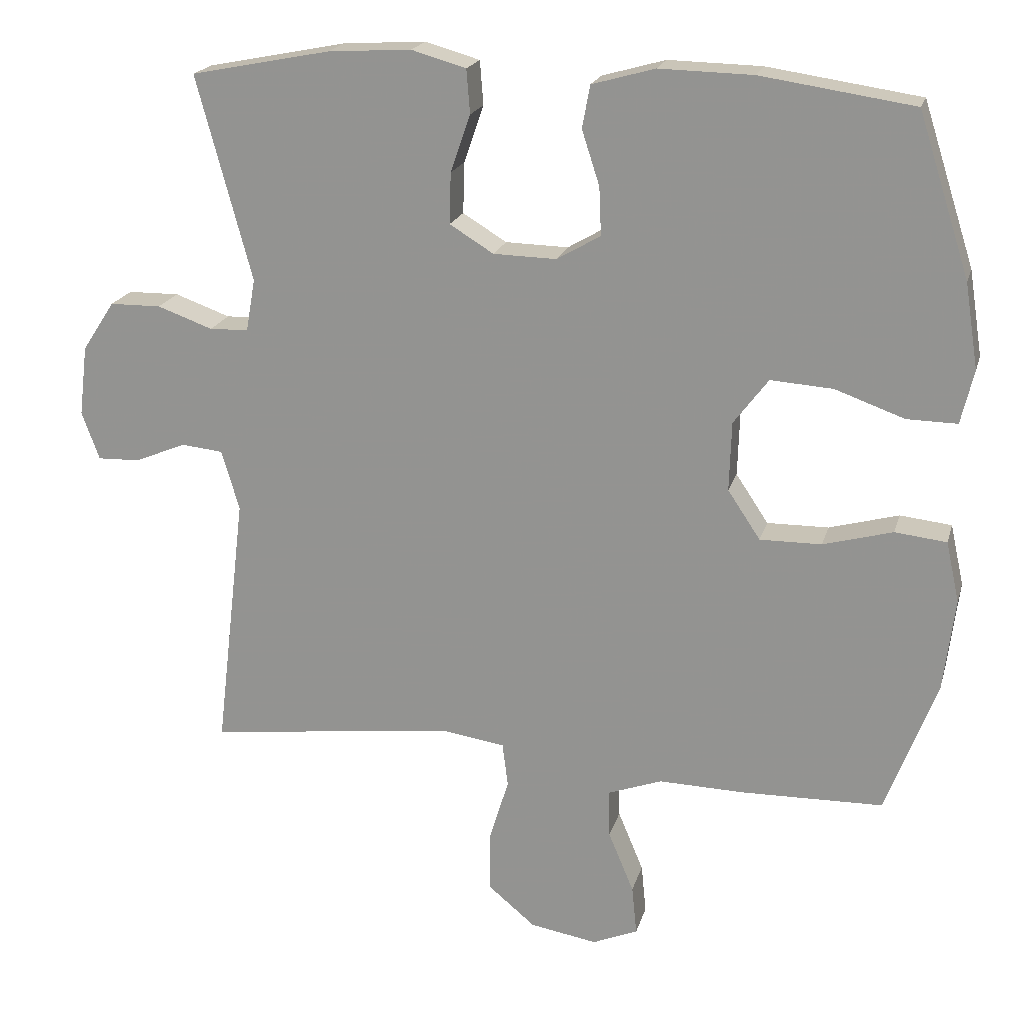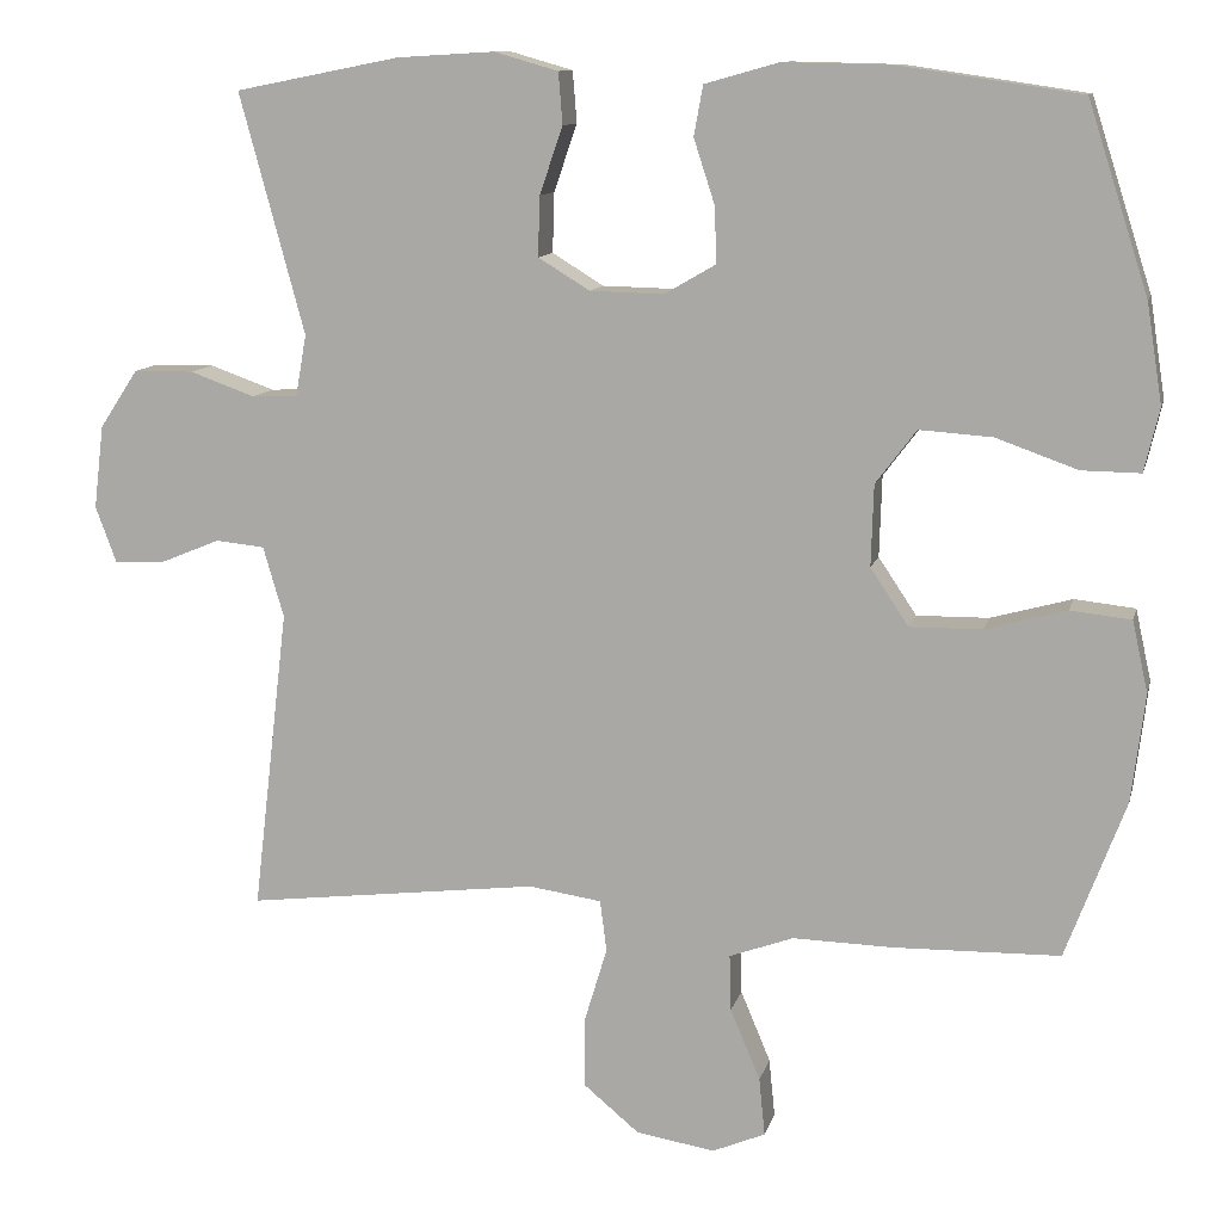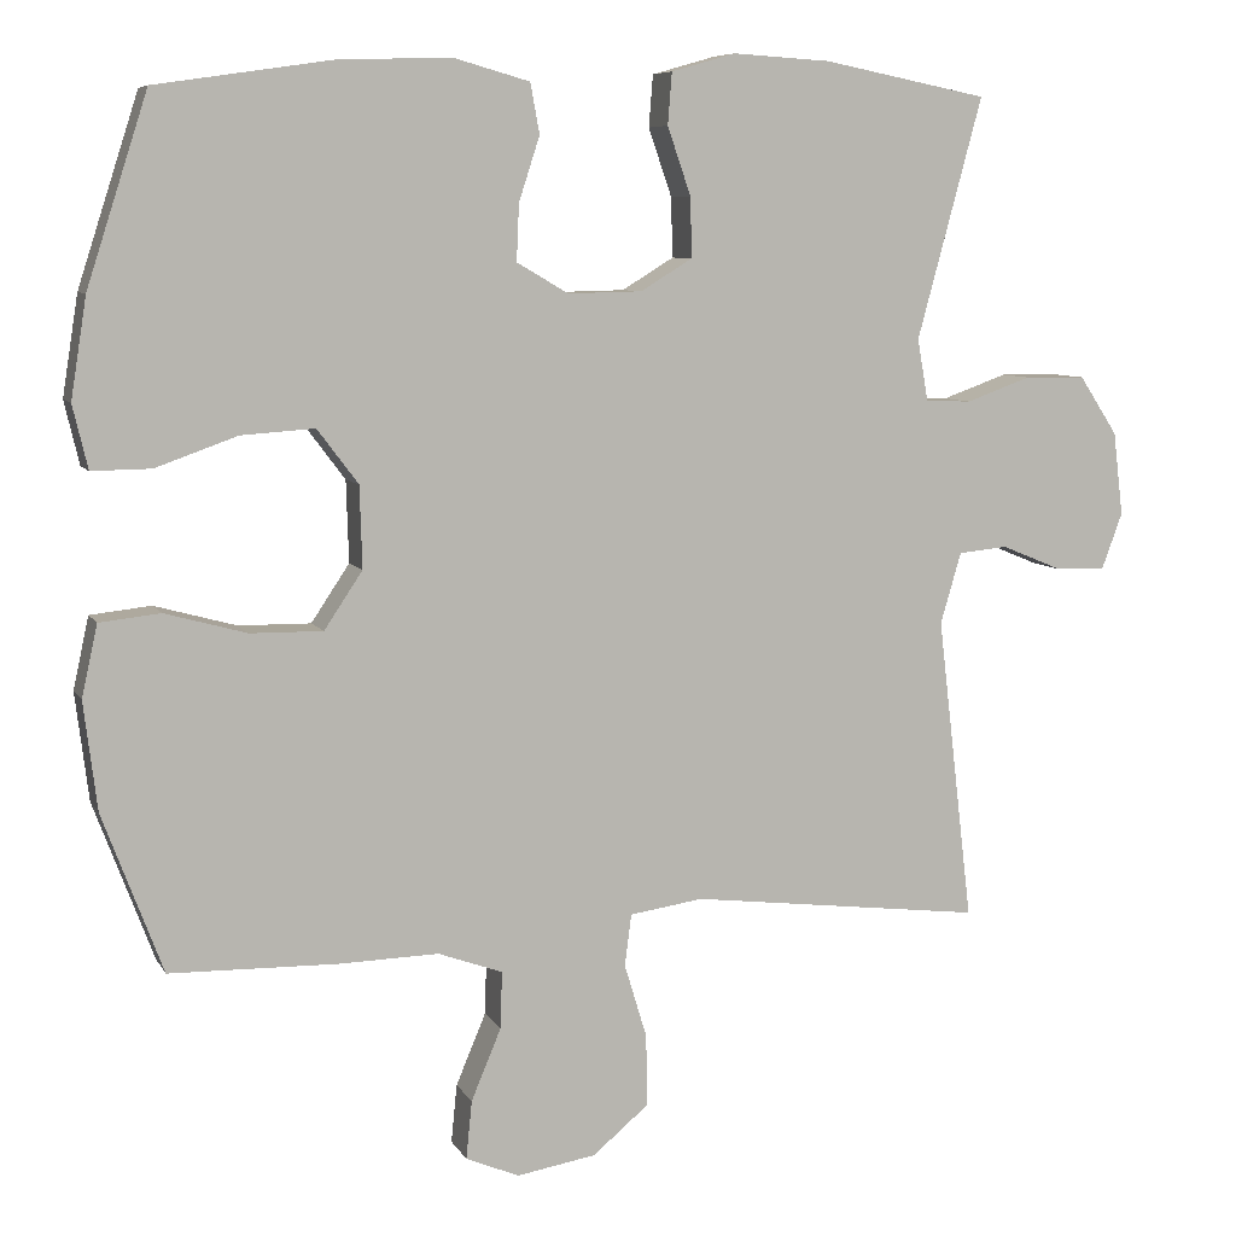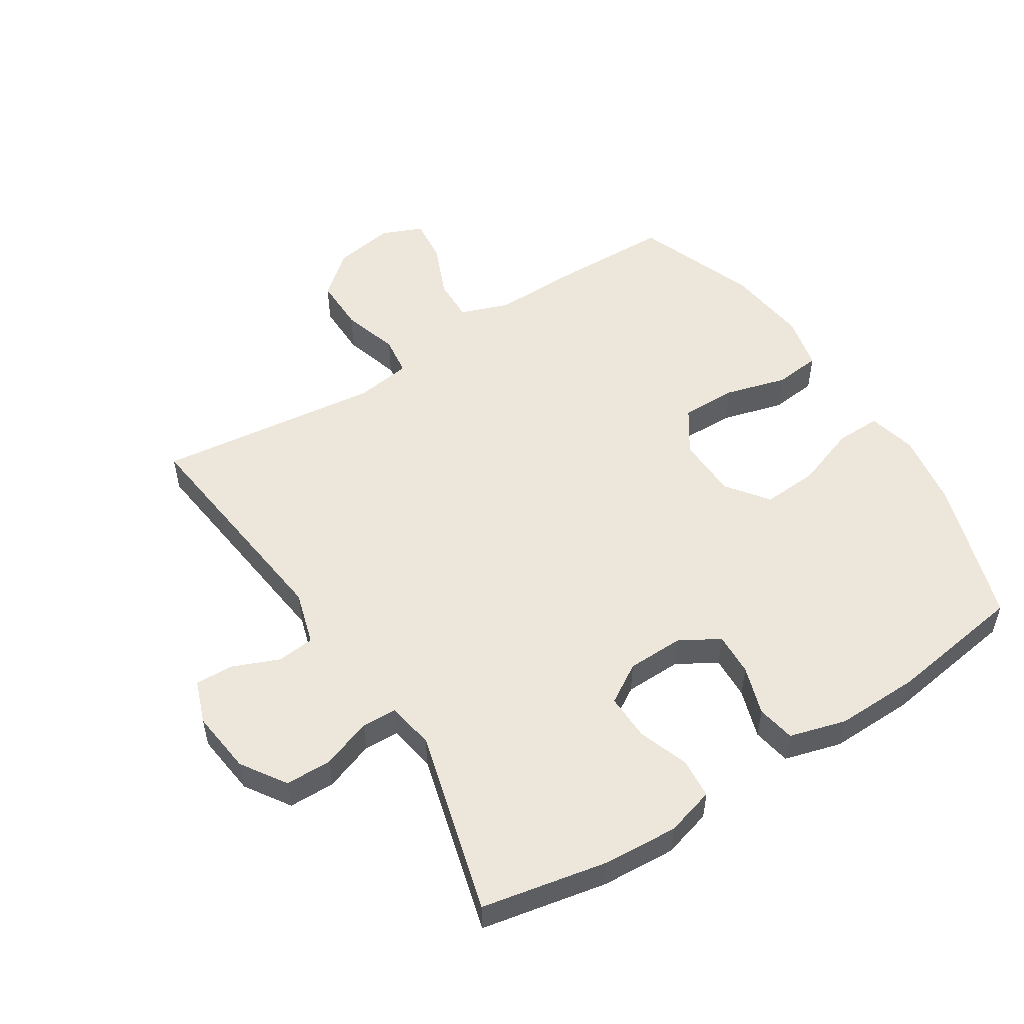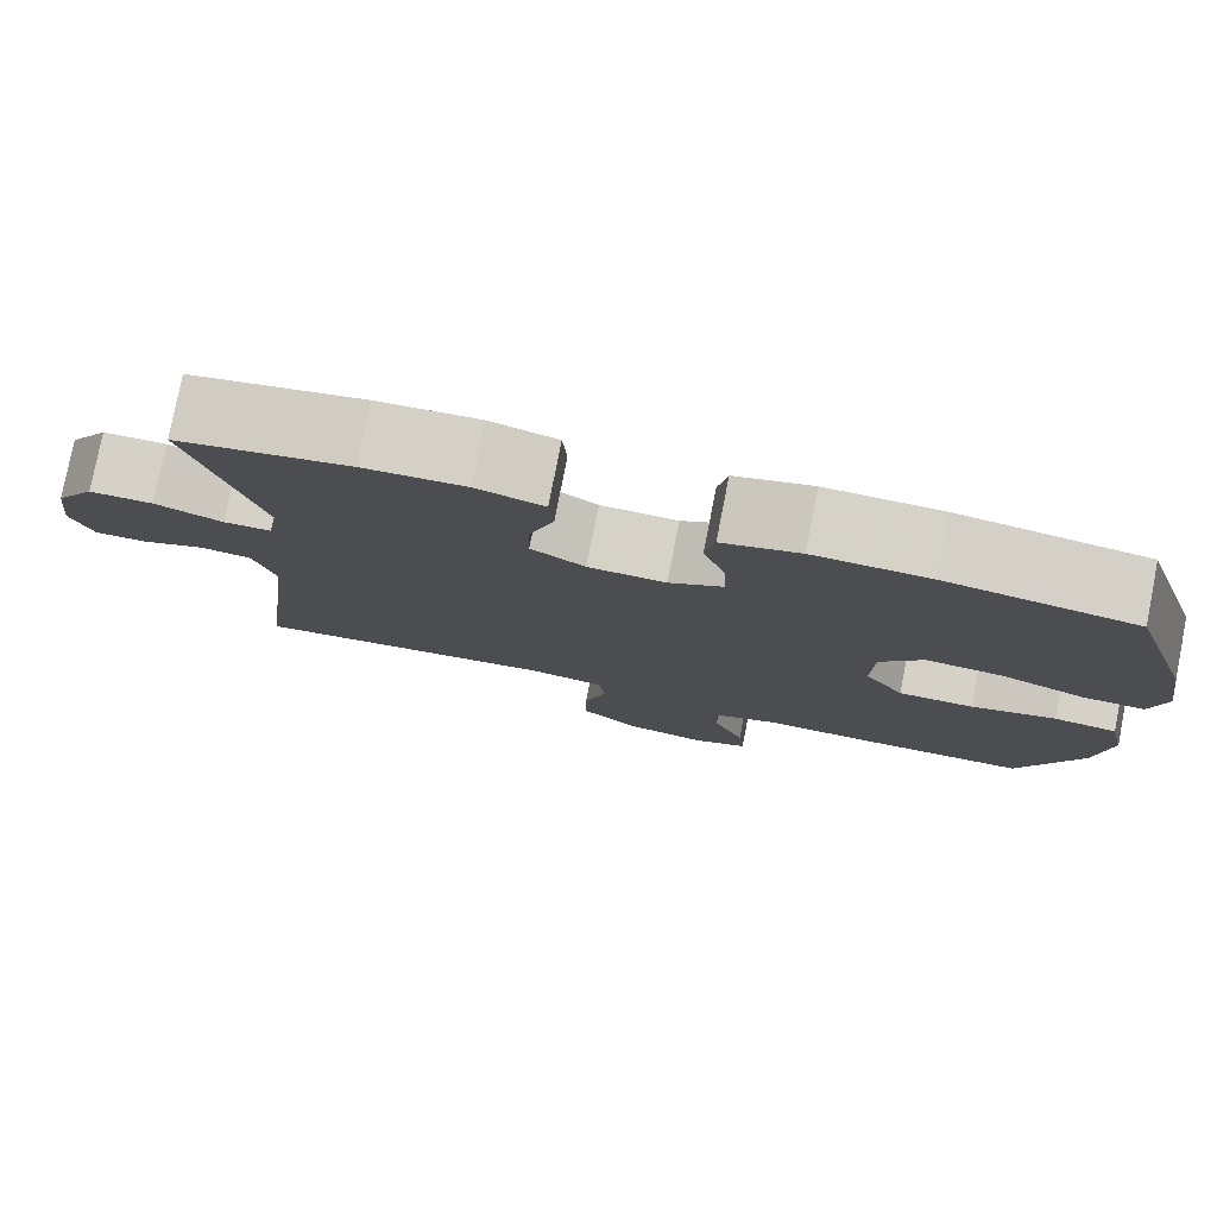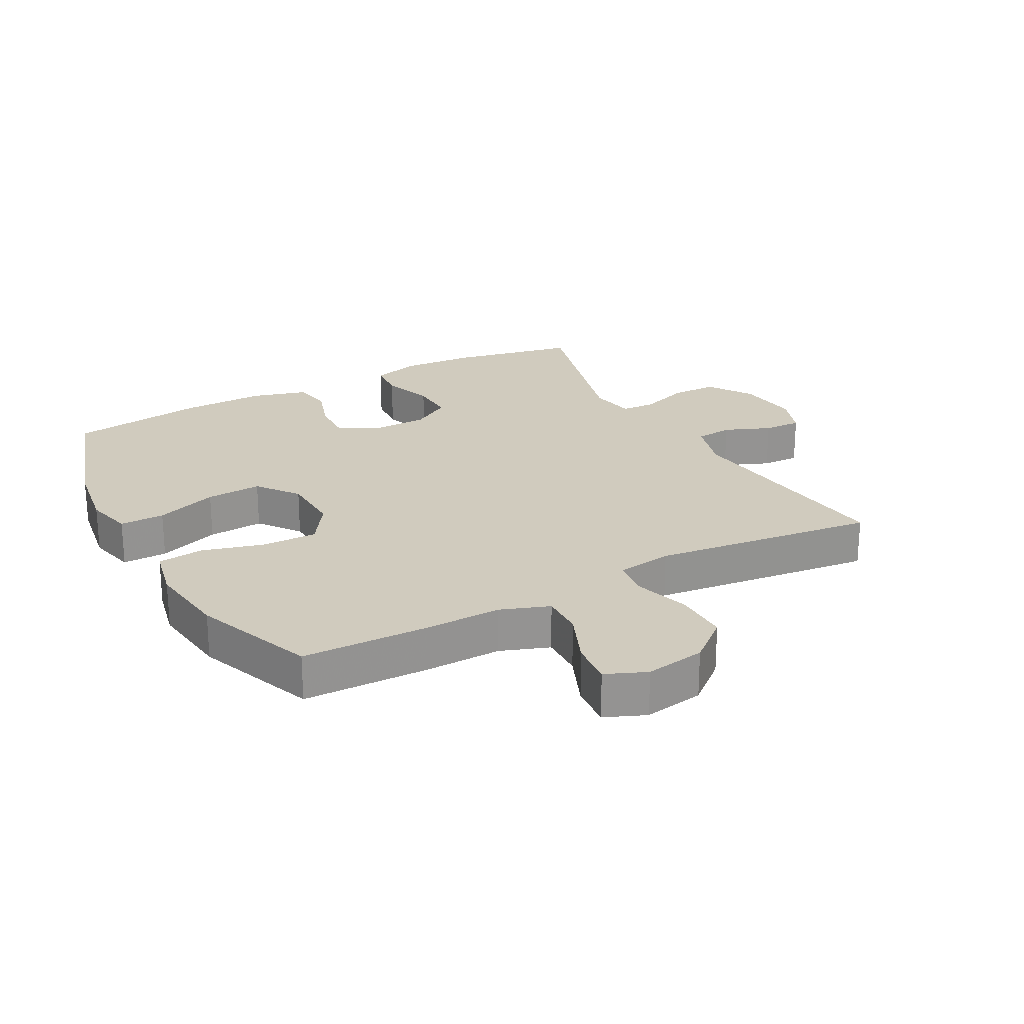
<metadata>
{"format":"obj","ext":"obj","renderer":"f3d","projection":"perspective","resolution":1024,"background":"white","views":[{"elev":19.8,"azim":14.4,"up":"+Z"},{"elev":11.2,"azim":13.0,"up":"+Z"},{"elev":7.5,"azim":162.2,"up":"+Z"},{"elev":52.8,"azim":-32.5,"up":"+Y"},{"elev":78.8,"azim":11.1,"up":"+Z"},{"elev":23.6,"azim":151.5,"up":"+Y"}]}
</metadata>
<code>
v -0.5 0.07 0.5
v -0.302 0.07 0.539
v -0.185 0.07 0.546
v -0.108 0.07 0.524
v -0.103 0.07 0.462
v -0.131 0.07 0.381
v -0.133 0.07 0.309
v -0.071 0.07 0.271
v 0.018 0.07 0.269
v 0.08 0.07 0.305
v 0.077 0.07 0.373
v 0.052 0.07 0.45
v 0.063 0.07 0.51
v 0.152 0.07 0.535
v 0.284 0.07 0.532
v 0.5 0.07 0.5
v 0.573 0.07 0.273
v 0.592 0.07 0.153
v 0.574 0.07 0.077
v 0.503 0.07 0.078
v 0.405 0.07 0.113
v 0.317 0.07 0.119
v 0.268 0.07 0.054
v 0.265 0.07 -0.044
v 0.311 0.07 -0.113
v 0.398 0.07 -0.112
v 0.496 0.07 -0.085
v 0.569 0.07 -0.093
v 0.588 0.07 -0.179
v 0.572 0.07 -0.309
v 0.5 0.07 -0.5
v 0.3 0.07 -0.504
v 0.179 0.07 -0.501
v 0.102 0.07 -0.529
v 0.104 0.07 -0.597
v 0.14 0.07 -0.683
v 0.147 0.07 -0.753
v 0.083 0.07 -0.78
v -0.012 0.07 -0.764
v -0.079 0.07 -0.708
v -0.078 0.07 -0.622
v -0.051 0.07 -0.533
v -0.059 0.07 -0.471
v -0.147 0.07 -0.458
v -0.5 0.07 -0.5
v -0.457 0.07 -0.135
v -0.482 0.07 -0.05
v -0.541 0.07 -0.044
v -0.614 0.07 -0.074
v -0.674 0.07 -0.076
v -0.699 0.07 -0.008
v -0.687 0.07 0.092
v -0.641 0.07 0.162
v -0.568 0.07 0.163
v -0.49 0.07 0.135
v -0.435 0.07 0.137
v -0.422 0.07 0.211
v -0.5 0 0.5
v -0.302 0 0.539
v -0.185 0 0.546
v -0.108 0 0.524
v -0.103 0 0.462
v -0.131 0 0.381
v -0.133 0 0.309
v -0.071 0 0.271
v 0.018 0 0.269
v 0.08 0 0.305
v 0.077 0 0.373
v 0.052 0 0.45
v 0.063 0 0.51
v 0.152 0 0.535
v 0.284 0 0.532
v 0.5 0 0.5
v 0.573 0 0.273
v 0.592 0 0.153
v 0.574 0 0.077
v 0.503 0 0.078
v 0.405 0 0.113
v 0.317 0 0.119
v 0.268 0 0.054
v 0.265 0 -0.044
v 0.311 0 -0.113
v 0.398 0 -0.112
v 0.496 0 -0.085
v 0.569 0 -0.093
v 0.588 0 -0.179
v 0.572 0 -0.309
v 0.5 0 -0.5
v 0.3 0 -0.504
v 0.179 0 -0.501
v 0.102 0 -0.529
v 0.104 0 -0.597
v 0.14 0 -0.683
v 0.147 0 -0.753
v 0.083 0 -0.78
v -0.012 0 -0.764
v -0.079 0 -0.708
v -0.078 0 -0.622
v -0.051 0 -0.533
v -0.059 0 -0.471
v -0.147 0 -0.458
v -0.5 0 -0.5
v -0.457 0 -0.135
v -0.482 0 -0.05
v -0.541 0 -0.044
v -0.614 0 -0.074
v -0.674 0 -0.076
v -0.699 0 -0.008
v -0.687 0 0.092
v -0.641 0 0.162
v -0.568 0 0.163
v -0.49 0 0.135
v -0.435 0 0.137
v -0.422 0 0.211
f 53 54 55
f 52 53 55
f 51 52 55
f 50 51 55
f 49 50 55
f 48 49 55
f 47 48 55 56
f 46 47 56
f 44 45 46
f 46 56 57
f 44 46 57
f 43 44 57
f 40 41 42
f 39 40 42
f 38 39 42
f 37 38 42
f 36 37 42
f 35 36 42
f 34 35 42 43
f 57 1 2
f 43 57 2
f 34 43 2
f 33 34 2
f 31 32 33
f 30 31 33
f 29 30 33
f 28 29 33
f 27 28 33
f 26 27 33
f 19 20 21
f 18 19 21
f 17 18 21
f 16 17 21
f 15 16 21
f 14 15 21
f 13 14 21
f 12 13 21
f 11 12 21
f 10 11 21 22
f 9 10 22 23
f 4 5 6
f 3 4 6
f 2 3 6
f 2 6 7
f 33 2 7
f 25 26 33
f 33 7 8
f 25 33 8
f 24 25 8
f 8 9 23 24
f 112 111 110
f 112 110 109
f 112 109 108
f 112 108 107
f 112 107 106
f 112 106 105
f 113 112 105 104
f 113 104 103
f 103 102 101
f 114 113 103
f 114 103 101
f 114 101 100
f 99 98 97
f 99 97 96
f 99 96 95
f 99 95 94
f 99 94 93
f 99 93 92
f 100 99 92 91
f 59 58 114
f 59 114 100
f 59 100 91
f 59 91 90
f 90 89 88
f 90 88 87
f 90 87 86
f 90 86 85
f 90 85 84
f 90 84 83
f 78 77 76
f 78 76 75
f 78 75 74
f 78 74 73
f 78 73 72
f 78 72 71
f 78 71 70
f 78 70 69
f 78 69 68
f 79 78 68 67
f 80 79 67 66
f 63 62 61
f 63 61 60
f 63 60 59
f 64 63 59
f 64 59 90
f 90 83 82
f 65 64 90
f 65 90 82
f 65 82 81
f 81 80 66 65
f 1 58 59 2
f 2 59 60 3
f 3 60 61 4
f 4 61 62 5
f 5 62 63 6
f 6 63 64 7
f 7 64 65 8
f 8 65 66 9
f 9 66 67 10
f 10 67 68 11
f 11 68 69 12
f 12 69 70 13
f 13 70 71 14
f 14 71 72 15
f 15 72 73 16
f 16 73 74 17
f 17 74 75 18
f 18 75 76 19
f 19 76 77 20
f 20 77 78 21
f 21 78 79 22
f 22 79 80 23
f 23 80 81 24
f 24 81 82 25
f 25 82 83 26
f 26 83 84 27
f 27 84 85 28
f 28 85 86 29
f 29 86 87 30
f 30 87 88 31
f 31 88 89 32
f 32 89 90 33
f 33 90 91 34
f 34 91 92 35
f 35 92 93 36
f 36 93 94 37
f 37 94 95 38
f 38 95 96 39
f 39 96 97 40
f 40 97 98 41
f 41 98 99 42
f 42 99 100 43
f 43 100 101 44
f 44 101 102 45
f 45 102 103 46
f 46 103 104 47
f 47 104 105 48
f 48 105 106 49
f 49 106 107 50
f 50 107 108 51
f 51 108 109 52
f 52 109 110 53
f 53 110 111 54
f 54 111 112 55
f 55 112 113 56
f 56 113 114 57
f 57 114 58 1

</code>
